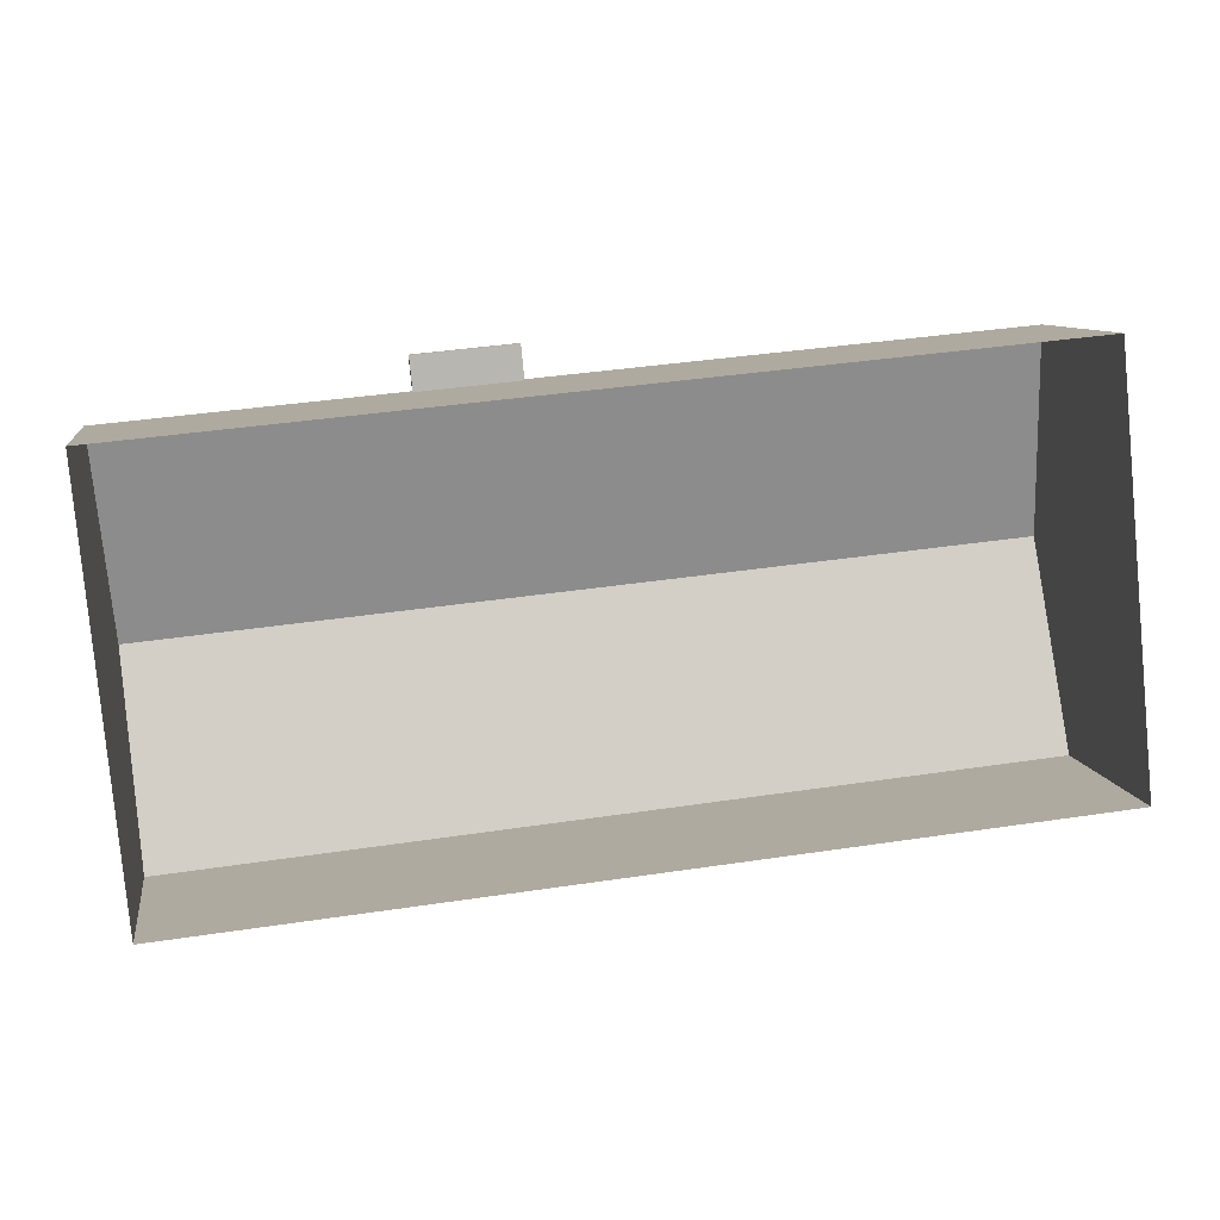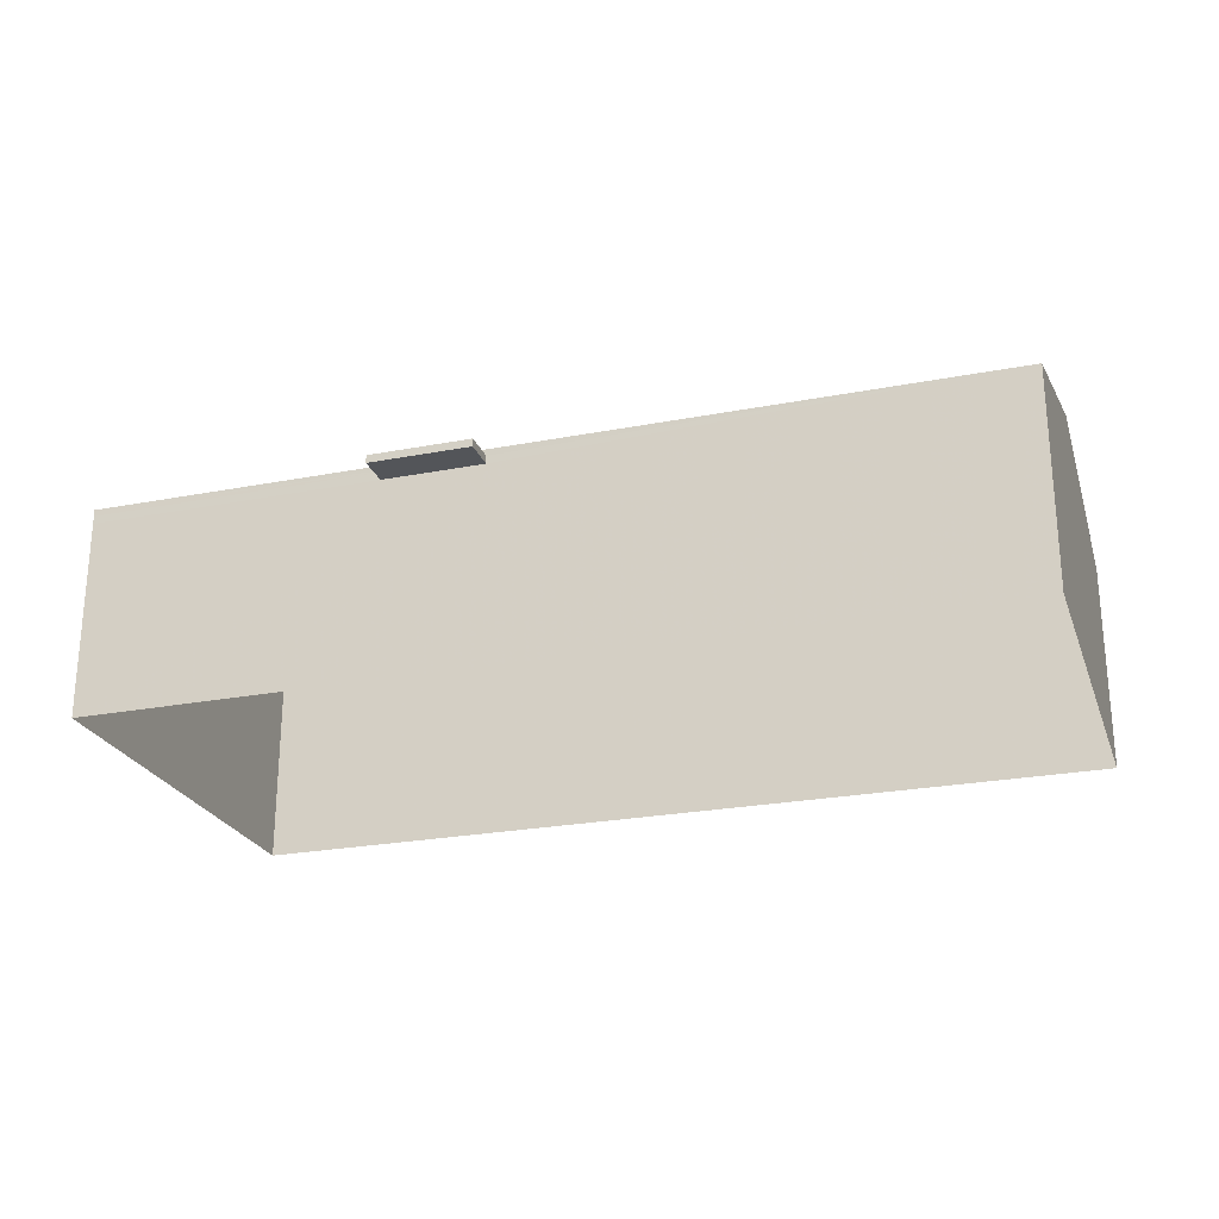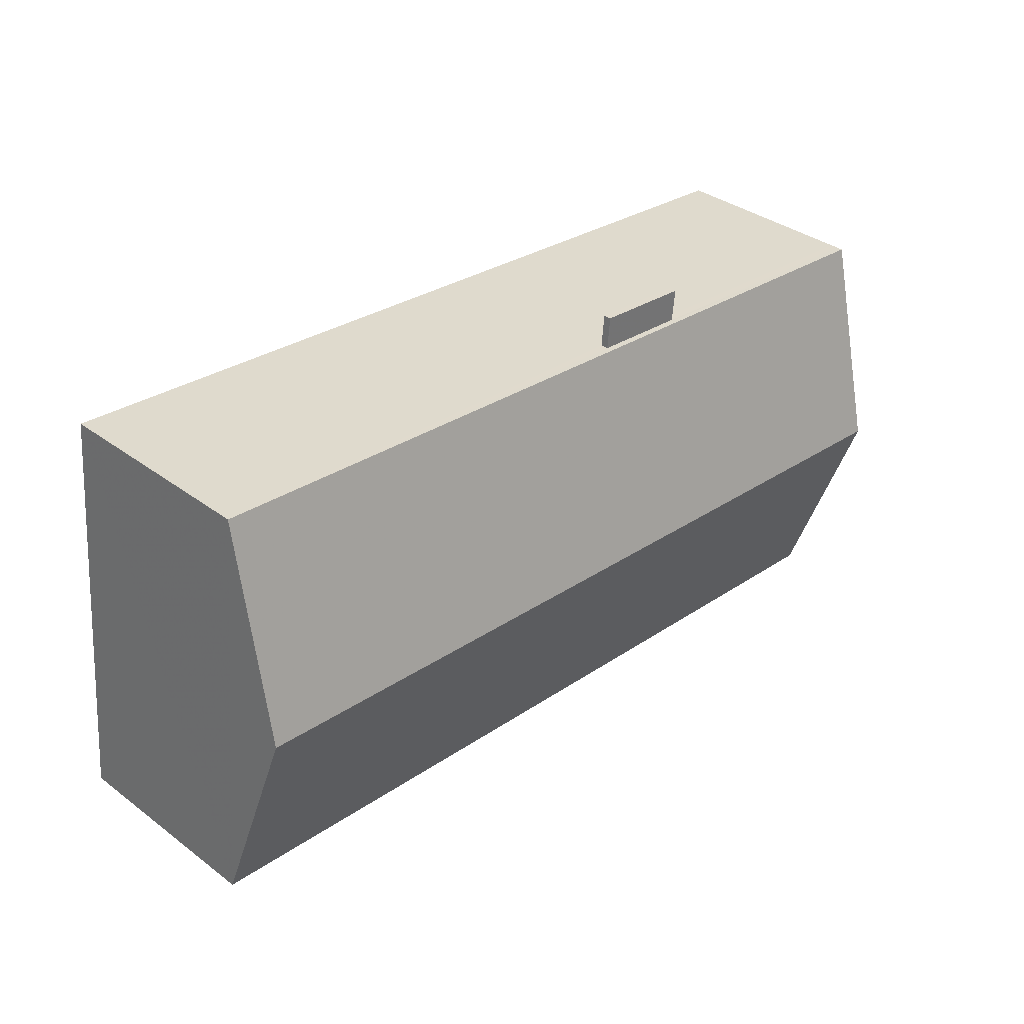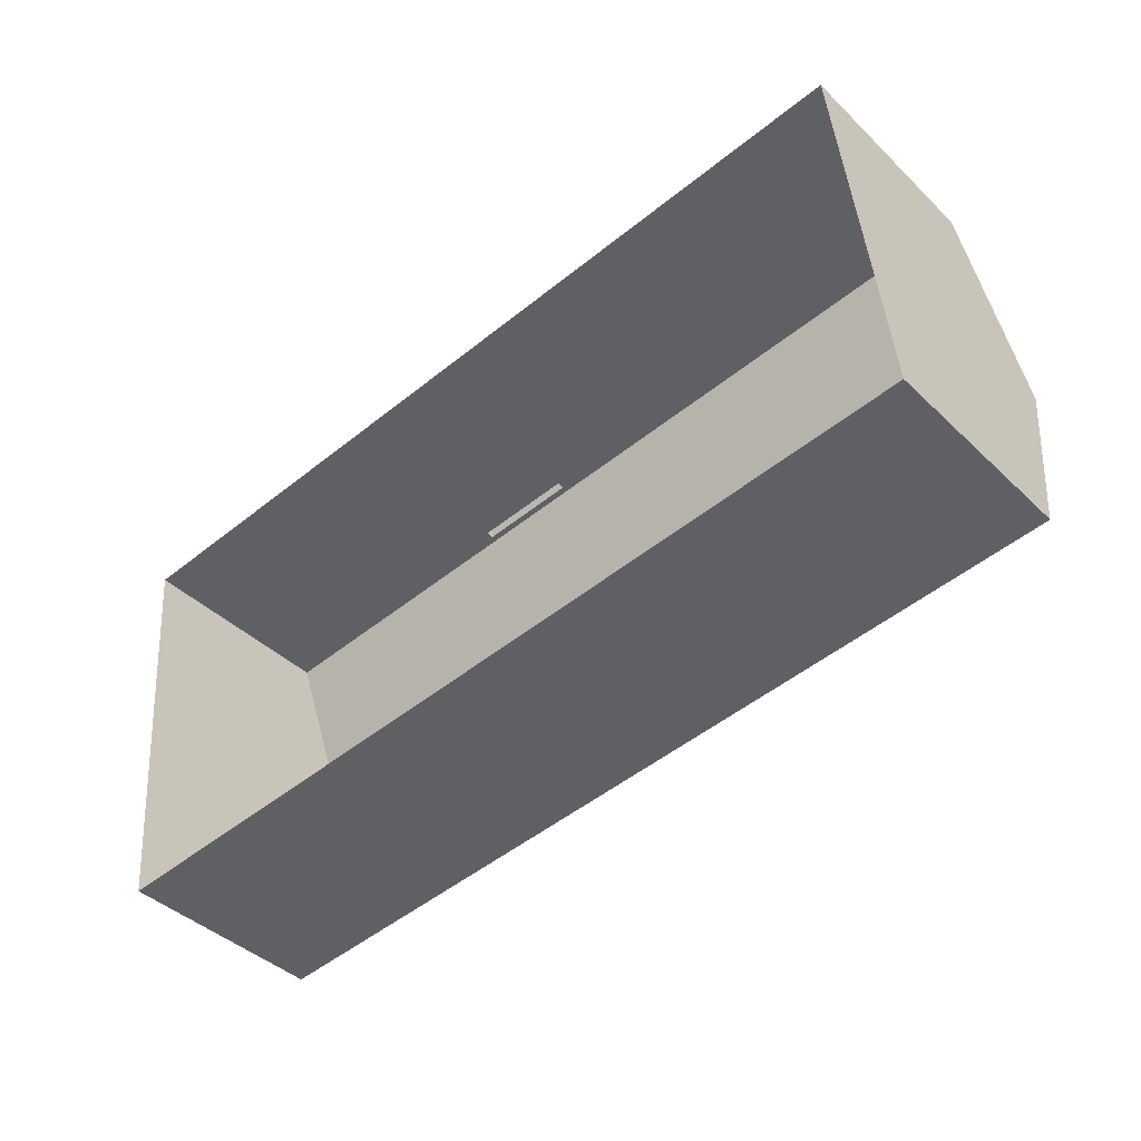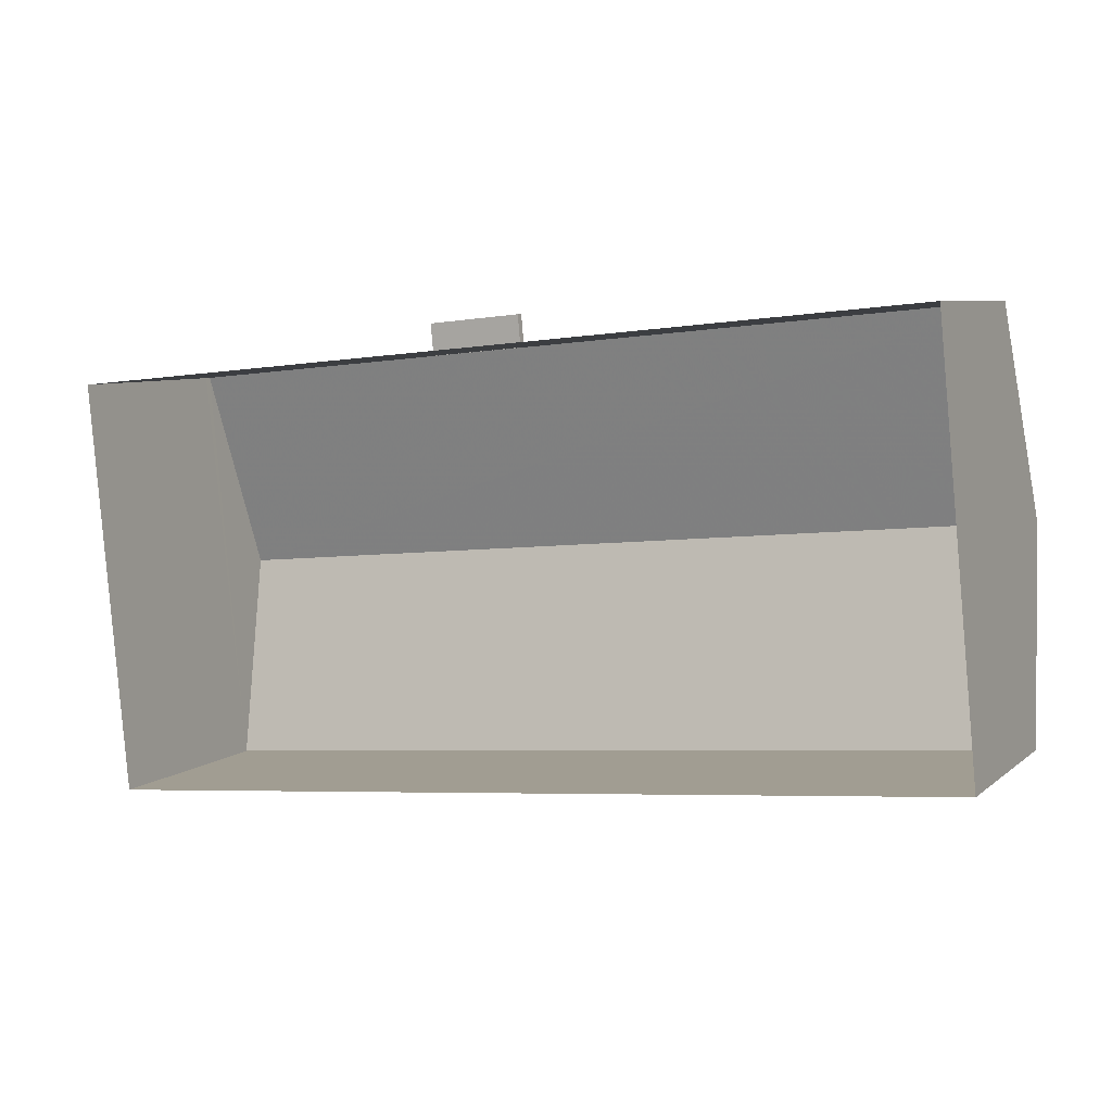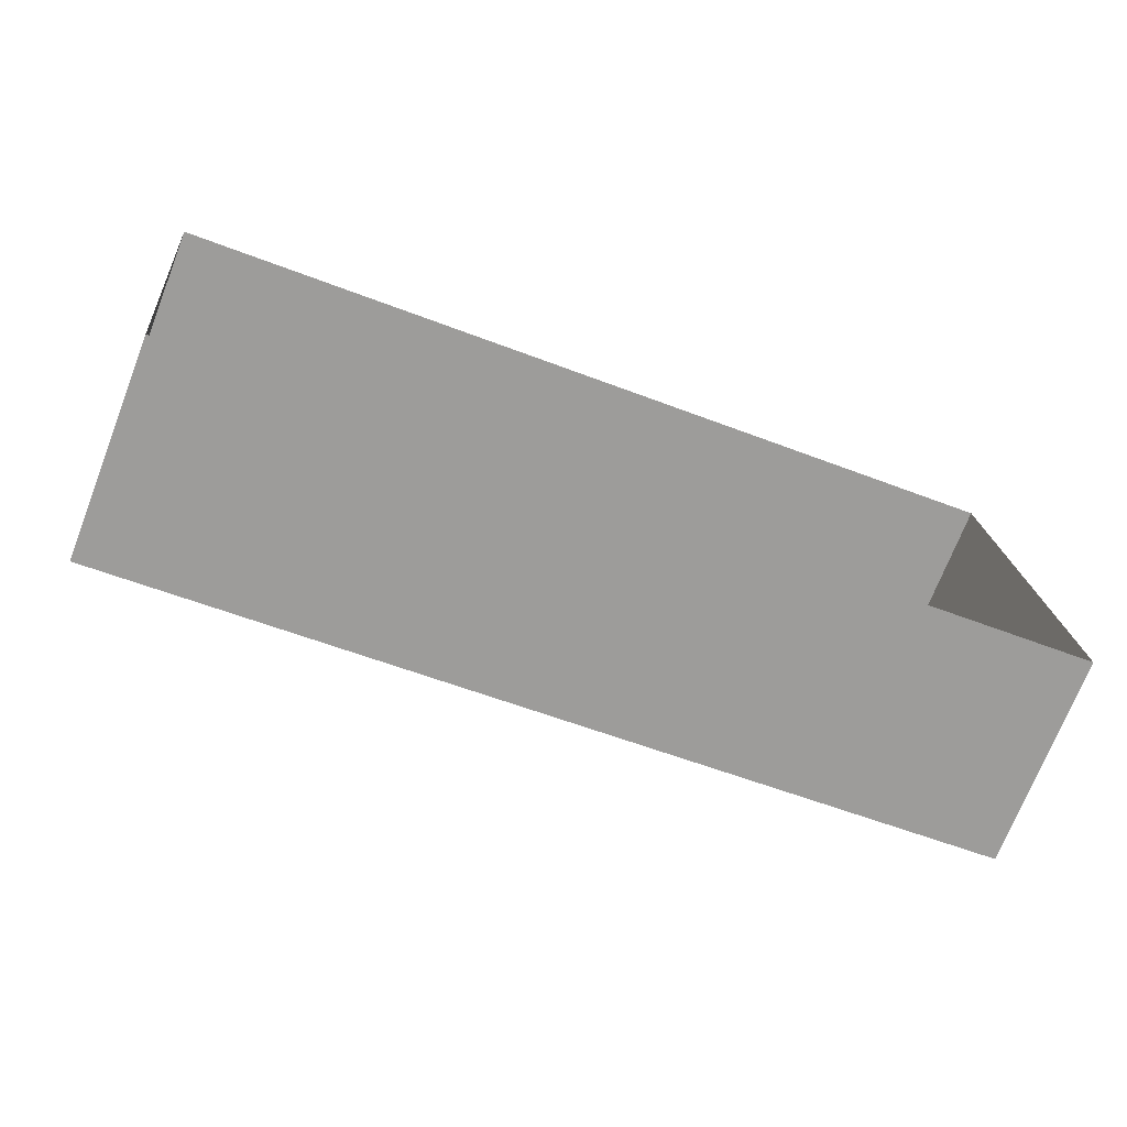
<metadata>
{"format":"obj","ext":"obj","renderer":"f3d","projection":"perspective","resolution":1024,"background":"white","views":[{"elev":9.0,"azim":171.3,"up":"+Y"},{"elev":-24.5,"azim":-167.9,"up":"+Z"},{"elev":36.1,"azim":-45.8,"up":"+Y"},{"elev":-41.7,"azim":-138.8,"up":"+Y"},{"elev":6.9,"azim":-153.8,"up":"+Y"},{"elev":-71.7,"azim":158.7,"up":"+Y"}]}
</metadata>
<code>
v 1.24e+04 -1.556e+04 19.77
v 1.238e+04 -1.555e+04 19.77
v 1.24e+04 -1.555e+04 19.77
v 1.238e+04 -1.555e+04 19.77
v 1.239e+04 -1.555e+04 23.5
v 1.239e+04 -1.555e+04 23.5
v 1.239e+04 -1.555e+04 23.5
v 1.239e+04 -1.555e+04 23.5
v 1.239e+04 -1.555e+04 23.65
v 1.239e+04 -1.555e+04 23.65
v 1.239e+04 -1.555e+04 23.65
v 1.239e+04 -1.555e+04 23.65
v 1.238e+04 -1.555e+04 23.77
v 1.24e+04 -1.555e+04 24.98
v 1.24e+04 -1.555e+04 23.77
v 1.238e+04 -1.555e+04 24.98
v 1.24e+04 -1.556e+04 23.77
v 1.238e+04 -1.555e+04 23.77
v 1.24e+04 -1.555e+04 23.65
v 1.24e+04 -1.555e+04 23.5
f 1 2 3
f 1 4 2
f 5 6 7
f 5 8 6
f 9 10 11
f 12 9 11
f 13 14 15
f 16 14 13
f 14 16 17
f 17 16 18
f 6 10 7
f 6 11 10
f 5 7 10
f 9 5 10
f 8 11 6
f 8 12 11
f 15 19 9
f 15 12 13
f 20 3 5
f 13 8 2
f 8 3 2
f 15 9 12
f 5 3 8
f 12 8 13
f 16 13 18
f 14 17 15
f 20 19 17
f 3 20 1
f 19 15 17
f 20 17 1
f 18 4 1
f 17 18 1
f 18 2 4
f 18 13 2
f 9 19 20
f 5 9 20

</code>
